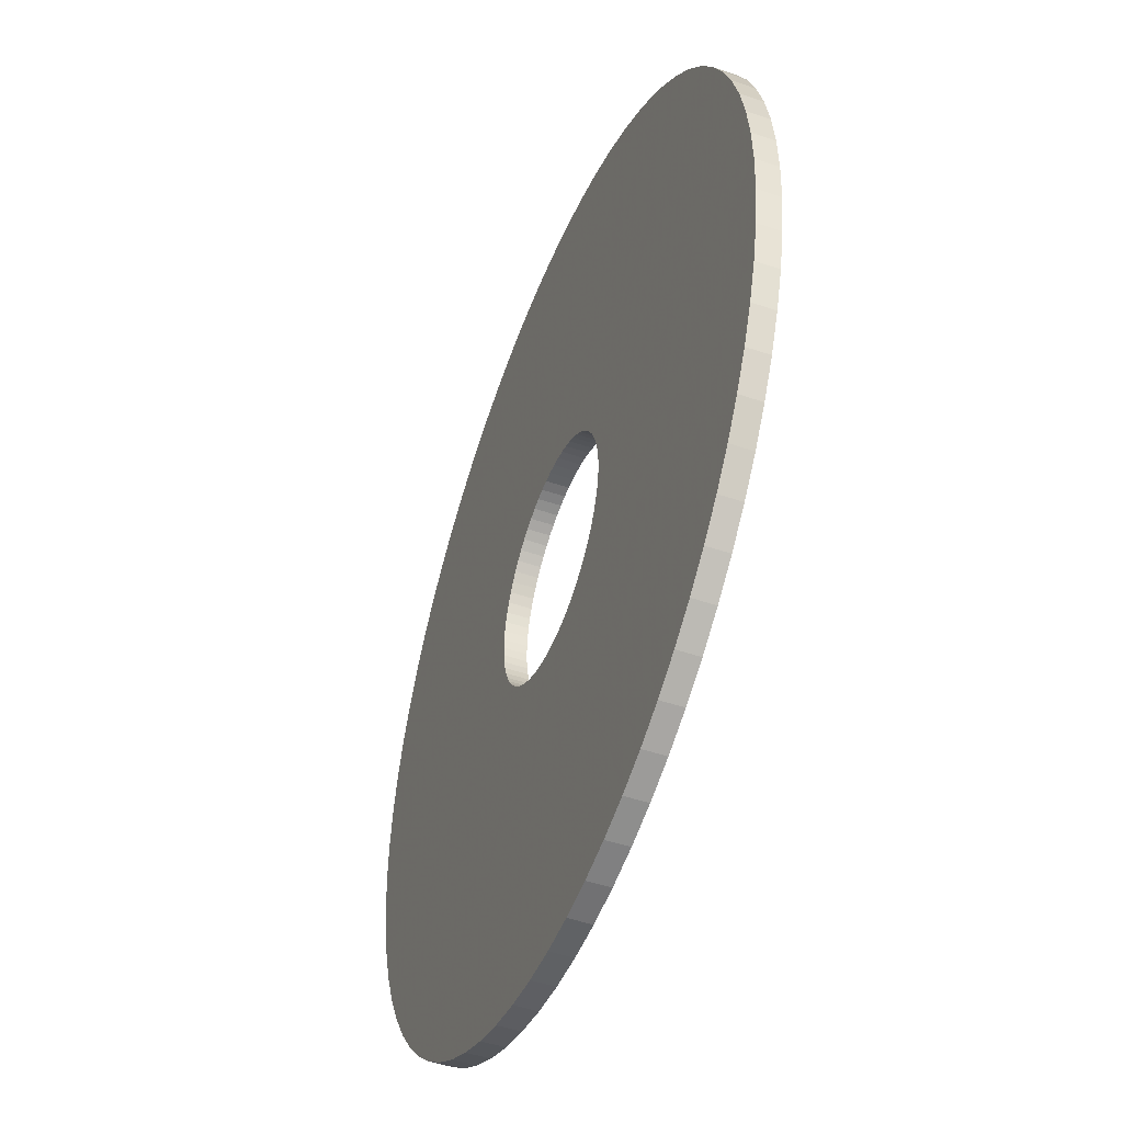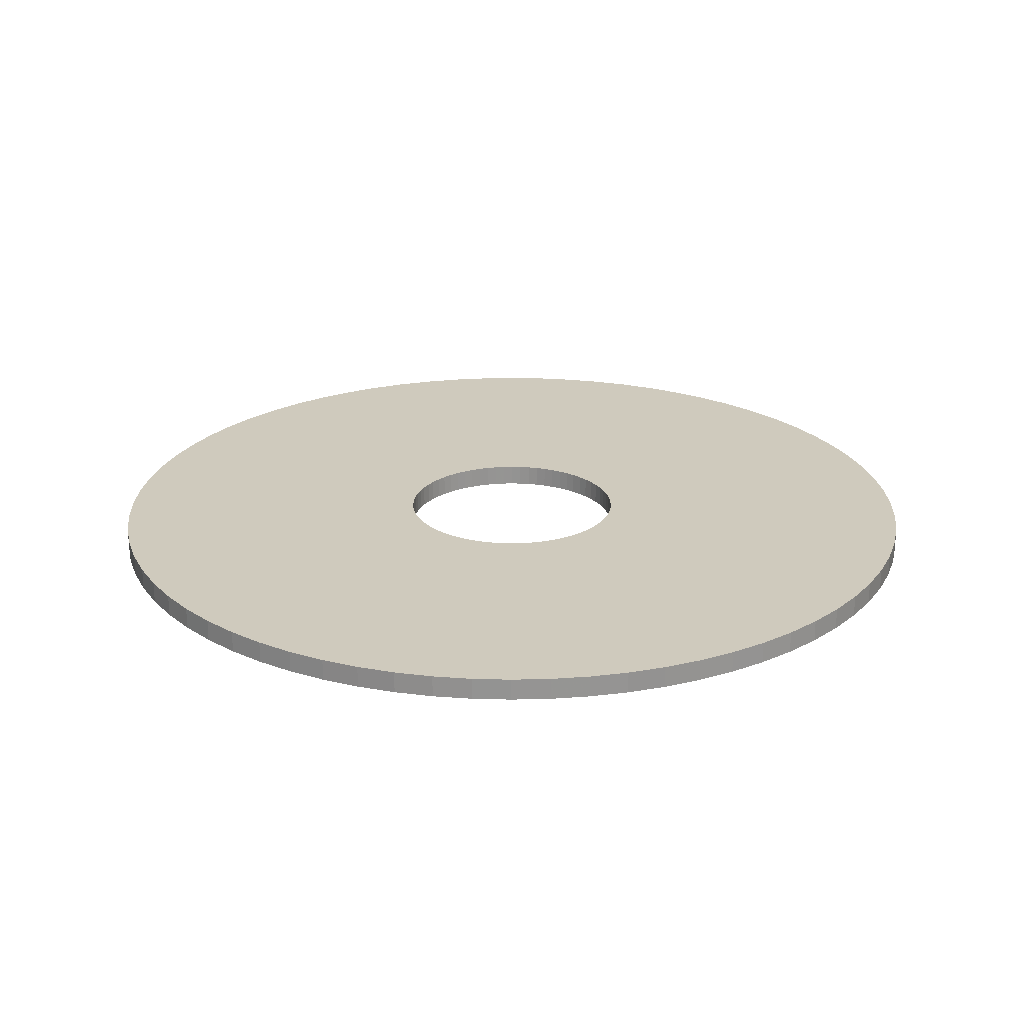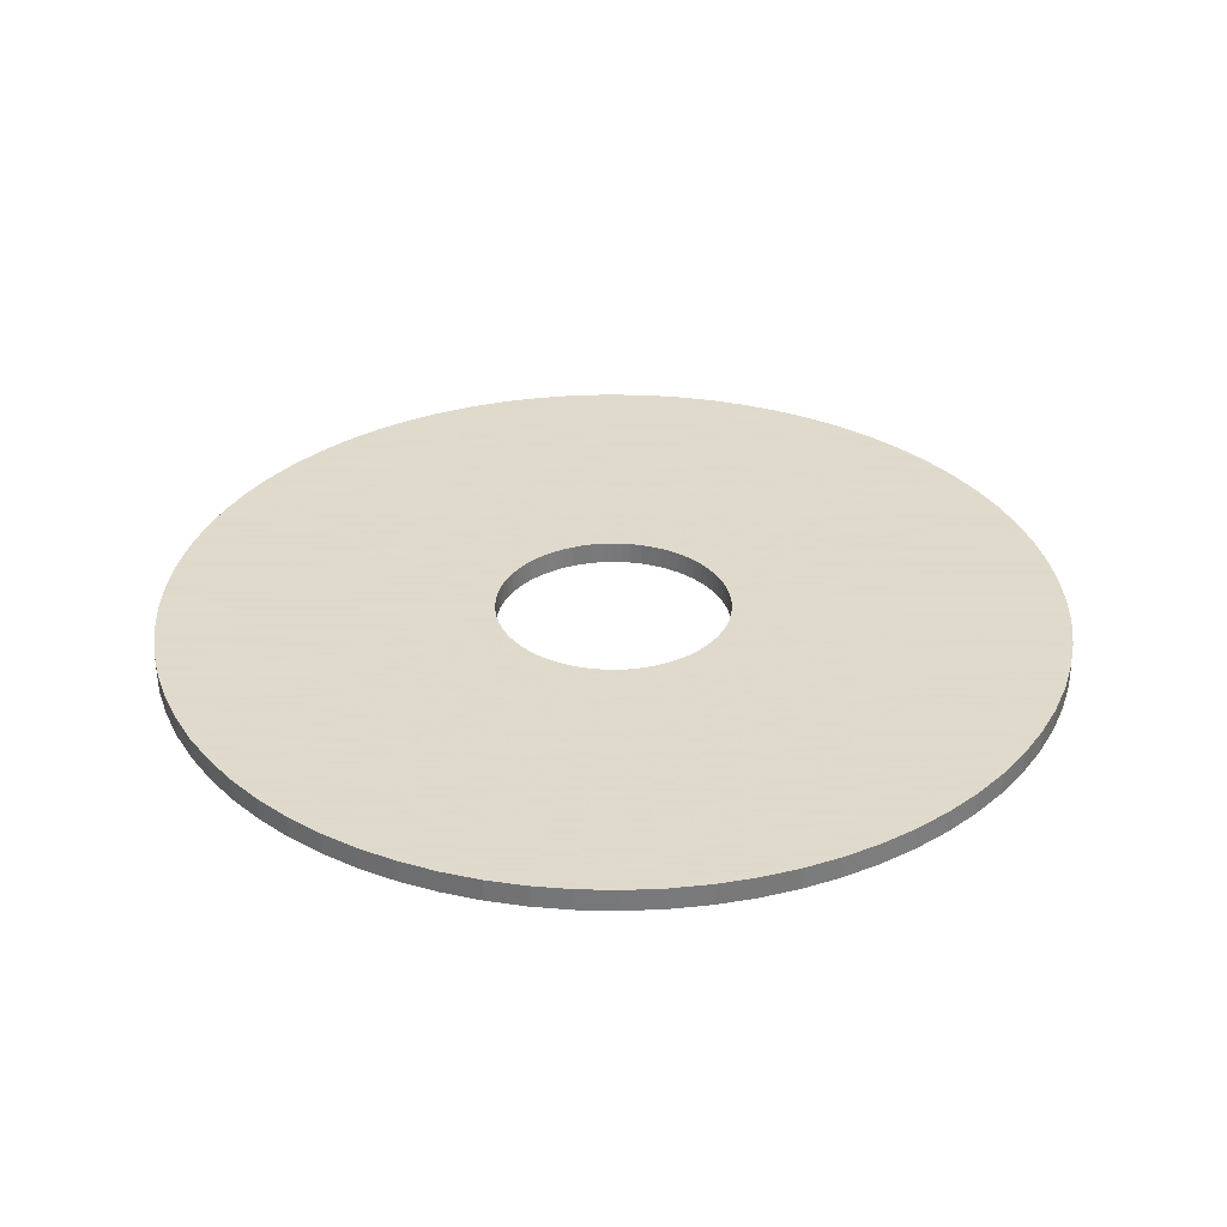
<metadata>
{"format":"obj","ext":"obj","renderer":"f3d","projection":"perspective","resolution":1024,"background":"white","views":[{"elev":-48.1,"azim":69.0,"up":"+Y"},{"elev":23.0,"azim":-69.9,"up":"+Z"},{"elev":32.4,"azim":-175.8,"up":"+Z"}]}
</metadata>
<code>
v -123 -1.507e-14 -678
v -122.6 -10.72 -678
v -121.2 -21.36 -678
v -118.8 -31.84 -678
v -115.6 -42.08 -678
v -111.5 -51.99 -678
v -106.5 -61.51 -678
v -100.8 -70.57 -678
v -94.24 -79.08 -678
v -86.99 -86.99 -678
v -79.08 -94.24 -678
v -70.57 -100.8 -678
v -61.51 -106.5 -678
v -51.99 -111.5 -678
v -42.08 -115.6 -678
v -31.84 -118.8 -678
v -21.36 -121.2 -678
v -10.72 -122.6 -678
v 7.533e-15 -123 -678
v 10.72 -122.6 -678
v 21.36 -121.2 -678
v 31.84 -118.8 -678
v 42.08 -115.6 -678
v 51.99 -111.5 -678
v 61.51 -106.5 -678
v 70.57 -100.8 -678
v 79.08 -94.24 -678
v 86.99 -86.99 -678
v 94.24 -79.08 -678
v 100.8 -70.57 -678
v 106.5 -61.51 -678
v 111.5 -51.99 -678
v 115.6 -42.08 -678
v 118.8 -31.84 -678
v 121.2 -21.36 -678
v 122.6 -10.72 -678
v 123 0 -678
v 122.6 10.72 -678
v 121.2 21.36 -678
v 118.8 31.84 -678
v 115.6 42.08 -678
v 111.5 51.99 -678
v 106.5 61.51 -678
v 100.8 70.57 -678
v 94.24 79.08 -678
v 86.99 86.99 -678
v 79.08 94.24 -678
v 70.57 100.8 -678
v 61.51 106.5 -678
v 51.99 111.5 -678
v 42.08 115.6 -678
v 31.84 118.8 -678
v 21.36 121.2 -678
v 10.72 122.6 -678
v 7.533e-15 123 -678
v -10.72 122.6 -678
v -21.36 121.2 -678
v -31.84 118.8 -678
v -42.08 115.6 -678
v -51.99 111.5 -678
v -61.51 106.5 -678
v -70.57 100.8 -678
v -79.08 94.24 -678
v -86.99 86.99 -678
v -94.24 79.08 -678
v -100.8 70.57 -678
v -106.5 61.51 -678
v -111.5 51.99 -678
v -115.6 42.08 -678
v -118.8 31.84 -678
v -121.2 21.36 -678
v -122.6 10.72 -678
v -32.05 -3.925e-15 -678
v -31.93 -2.793 -678
v -31.56 -5.565 -678
v -30.96 -8.295 -678
v -30.12 -10.96 -678
v -29.05 -13.54 -678
v -27.76 -16.02 -678
v -26.25 -18.38 -678
v -24.55 -20.6 -678
v -22.66 -22.66 -678
v -20.6 -24.55 -678
v -18.38 -26.25 -678
v -16.02 -27.76 -678
v -13.54 -29.05 -678
v -10.96 -30.12 -678
v -8.295 -30.96 -678
v -5.565 -31.56 -678
v -2.793 -31.93 -678
v 1.962e-15 -32.05 -678
v 2.793 -31.93 -678
v 5.565 -31.56 -678
v 8.295 -30.96 -678
v 10.96 -30.12 -678
v 13.54 -29.05 -678
v 16.02 -27.76 -678
v 18.38 -26.25 -678
v 20.6 -24.55 -678
v 22.66 -22.66 -678
v 24.55 -20.6 -678
v 26.25 -18.38 -678
v 27.76 -16.02 -678
v 29.05 -13.54 -678
v 30.12 -10.96 -678
v 30.96 -8.295 -678
v 31.56 -5.565 -678
v 31.93 -2.793 -678
v 32.05 0 -678
v 31.93 2.793 -678
v 31.56 5.565 -678
v 30.96 8.295 -678
v 30.12 10.96 -678
v 29.05 13.54 -678
v 27.76 16.02 -678
v 26.25 18.38 -678
v 24.55 20.6 -678
v 22.66 22.66 -678
v 20.6 24.55 -678
v 18.38 26.25 -678
v 16.02 27.76 -678
v 13.54 29.05 -678
v 10.96 30.12 -678
v 8.295 30.96 -678
v 5.565 31.56 -678
v 2.793 31.93 -678
v 1.962e-15 32.05 -678
v -2.793 31.93 -678
v -5.565 31.56 -678
v -8.295 30.96 -678
v -10.96 30.12 -678
v -13.54 29.05 -678
v -16.02 27.76 -678
v -18.38 26.25 -678
v -20.6 24.55 -678
v -22.66 22.66 -678
v -24.55 20.6 -678
v -26.25 18.38 -678
v -27.76 16.02 -678
v -29.05 13.54 -678
v -30.12 10.96 -678
v -30.96 8.295 -678
v -31.56 5.565 -678
v -31.93 2.793 -678
v -123 -1.507e-14 -672
v -122.6 -10.72 -672
v -121.2 -21.36 -672
v -118.8 -31.84 -672
v -115.6 -42.08 -672
v -111.5 -51.99 -672
v -106.5 -61.51 -672
v -100.8 -70.57 -672
v -94.24 -79.08 -672
v -86.99 -86.99 -672
v -79.08 -94.24 -672
v -70.57 -100.8 -672
v -61.51 -106.5 -672
v -51.99 -111.5 -672
v -42.08 -115.6 -672
v -31.84 -118.8 -672
v -21.36 -121.2 -672
v -10.72 -122.6 -672
v 7.533e-15 -123 -672
v 10.72 -122.6 -672
v 21.36 -121.2 -672
v 31.84 -118.8 -672
v 42.08 -115.6 -672
v 51.99 -111.5 -672
v 61.51 -106.5 -672
v 70.57 -100.8 -672
v 79.08 -94.24 -672
v 86.99 -86.99 -672
v 94.24 -79.08 -672
v 100.8 -70.57 -672
v 106.5 -61.51 -672
v 111.5 -51.99 -672
v 115.6 -42.08 -672
v 118.8 -31.84 -672
v 121.2 -21.36 -672
v 122.6 -10.72 -672
v 123 0 -672
v 122.6 10.72 -672
v 121.2 21.36 -672
v 118.8 31.84 -672
v 115.6 42.08 -672
v 111.5 51.99 -672
v 106.5 61.51 -672
v 100.8 70.57 -672
v 94.24 79.08 -672
v 86.99 86.99 -672
v 79.08 94.24 -672
v 70.57 100.8 -672
v 61.51 106.5 -672
v 51.99 111.5 -672
v 42.08 115.6 -672
v 31.84 118.8 -672
v 21.36 121.2 -672
v 10.72 122.6 -672
v 7.533e-15 123 -672
v -10.72 122.6 -672
v -21.36 121.2 -672
v -31.84 118.8 -672
v -42.08 115.6 -672
v -51.99 111.5 -672
v -61.51 106.5 -672
v -70.57 100.8 -672
v -79.08 94.24 -672
v -86.99 86.99 -672
v -94.24 79.08 -672
v -100.8 70.57 -672
v -106.5 61.51 -672
v -111.5 51.99 -672
v -115.6 42.08 -672
v -118.8 31.84 -672
v -121.2 21.36 -672
v -122.6 10.72 -672
v -32.05 -3.925e-15 -672
v -31.93 -2.793 -672
v -31.56 -5.565 -672
v -30.96 -8.295 -672
v -30.12 -10.96 -672
v -29.05 -13.54 -672
v -27.76 -16.02 -672
v -26.25 -18.38 -672
v -24.55 -20.6 -672
v -22.66 -22.66 -672
v -20.6 -24.55 -672
v -18.38 -26.25 -672
v -16.02 -27.76 -672
v -13.54 -29.05 -672
v -10.96 -30.12 -672
v -8.295 -30.96 -672
v -5.565 -31.56 -672
v -2.793 -31.93 -672
v 1.962e-15 -32.05 -672
v 2.793 -31.93 -672
v 5.565 -31.56 -672
v 8.295 -30.96 -672
v 10.96 -30.12 -672
v 13.54 -29.05 -672
v 16.02 -27.76 -672
v 18.38 -26.25 -672
v 20.6 -24.55 -672
v 22.66 -22.66 -672
v 24.55 -20.6 -672
v 26.25 -18.38 -672
v 27.76 -16.02 -672
v 29.05 -13.54 -672
v 30.12 -10.96 -672
v 30.96 -8.295 -672
v 31.56 -5.565 -672
v 31.93 -2.793 -672
v 32.05 0 -672
v 31.93 2.793 -672
v 31.56 5.565 -672
v 30.96 8.295 -672
v 30.12 10.96 -672
v 29.05 13.54 -672
v 27.76 16.02 -672
v 26.25 18.38 -672
v 24.55 20.6 -672
v 22.66 22.66 -672
v 20.6 24.55 -672
v 18.38 26.25 -672
v 16.02 27.76 -672
v 13.54 29.05 -672
v 10.96 30.12 -672
v 8.295 30.96 -672
v 5.565 31.56 -672
v 2.793 31.93 -672
v 1.962e-15 32.05 -672
v -2.793 31.93 -672
v -5.565 31.56 -672
v -8.295 30.96 -672
v -10.96 30.12 -672
v -13.54 29.05 -672
v -16.02 27.76 -672
v -18.38 26.25 -672
v -20.6 24.55 -672
v -22.66 22.66 -672
v -24.55 20.6 -672
v -26.25 18.38 -672
v -27.76 16.02 -672
v -29.05 13.54 -672
v -30.12 10.96 -672
v -30.96 8.295 -672
v -31.56 5.565 -672
v -31.93 2.793 -672
v -123 -1.507e-14 -678
v -122.6 -10.72 -678
v -121.2 -21.36 -678
v -118.8 -31.84 -678
v -115.6 -42.08 -678
v -111.5 -51.99 -678
v -106.5 -61.51 -678
v -100.8 -70.57 -678
v -94.24 -79.08 -678
v -86.99 -86.99 -678
v -79.08 -94.24 -678
v -70.57 -100.8 -678
v -61.51 -106.5 -678
v -51.99 -111.5 -678
v -42.08 -115.6 -678
v -31.84 -118.8 -678
v -21.36 -121.2 -678
v -10.72 -122.6 -678
v 7.533e-15 -123 -678
v 10.72 -122.6 -678
v 21.36 -121.2 -678
v 31.84 -118.8 -678
v 42.08 -115.6 -678
v 51.99 -111.5 -678
v 61.51 -106.5 -678
v 70.57 -100.8 -678
v 79.08 -94.24 -678
v 86.99 -86.99 -678
v 94.24 -79.08 -678
v 100.8 -70.57 -678
v 106.5 -61.51 -678
v 111.5 -51.99 -678
v 115.6 -42.08 -678
v 118.8 -31.84 -678
v 121.2 -21.36 -678
v 122.6 -10.72 -678
v 123 0 -678
v 122.6 10.72 -678
v 121.2 21.36 -678
v 118.8 31.84 -678
v 115.6 42.08 -678
v 111.5 51.99 -678
v 106.5 61.51 -678
v 100.8 70.57 -678
v 94.24 79.08 -678
v 86.99 86.99 -678
v 79.08 94.24 -678
v 70.57 100.8 -678
v 61.51 106.5 -678
v 51.99 111.5 -678
v 42.08 115.6 -678
v 31.84 118.8 -678
v 21.36 121.2 -678
v 10.72 122.6 -678
v 7.533e-15 123 -678
v -10.72 122.6 -678
v -21.36 121.2 -678
v -31.84 118.8 -678
v -42.08 115.6 -678
v -51.99 111.5 -678
v -61.51 106.5 -678
v -70.57 100.8 -678
v -79.08 94.24 -678
v -86.99 86.99 -678
v -94.24 79.08 -678
v -100.8 70.57 -678
v -106.5 61.51 -678
v -111.5 51.99 -678
v -115.6 42.08 -678
v -118.8 31.84 -678
v -121.2 21.36 -678
v -122.6 10.72 -678
v -123 -1.507e-14 -672
v -122.6 -10.72 -672
v -121.2 -21.36 -672
v -118.8 -31.84 -672
v -115.6 -42.08 -672
v -111.5 -51.99 -672
v -106.5 -61.51 -672
v -100.8 -70.57 -672
v -94.24 -79.08 -672
v -86.99 -86.99 -672
v -79.08 -94.24 -672
v -70.57 -100.8 -672
v -61.51 -106.5 -672
v -51.99 -111.5 -672
v -42.08 -115.6 -672
v -31.84 -118.8 -672
v -21.36 -121.2 -672
v -10.72 -122.6 -672
v 7.533e-15 -123 -672
v 10.72 -122.6 -672
v 21.36 -121.2 -672
v 31.84 -118.8 -672
v 42.08 -115.6 -672
v 51.99 -111.5 -672
v 61.51 -106.5 -672
v 70.57 -100.8 -672
v 79.08 -94.24 -672
v 86.99 -86.99 -672
v 94.24 -79.08 -672
v 100.8 -70.57 -672
v 106.5 -61.51 -672
v 111.5 -51.99 -672
v 115.6 -42.08 -672
v 118.8 -31.84 -672
v 121.2 -21.36 -672
v 122.6 -10.72 -672
v 123 0 -672
v 122.6 10.72 -672
v 121.2 21.36 -672
v 118.8 31.84 -672
v 115.6 42.08 -672
v 111.5 51.99 -672
v 106.5 61.51 -672
v 100.8 70.57 -672
v 94.24 79.08 -672
v 86.99 86.99 -672
v 79.08 94.24 -672
v 70.57 100.8 -672
v 61.51 106.5 -672
v 51.99 111.5 -672
v 42.08 115.6 -672
v 31.84 118.8 -672
v 21.36 121.2 -672
v 10.72 122.6 -672
v 7.533e-15 123 -672
v -10.72 122.6 -672
v -21.36 121.2 -672
v -31.84 118.8 -672
v -42.08 115.6 -672
v -51.99 111.5 -672
v -61.51 106.5 -672
v -70.57 100.8 -672
v -79.08 94.24 -672
v -86.99 86.99 -672
v -94.24 79.08 -672
v -100.8 70.57 -672
v -106.5 61.51 -672
v -111.5 51.99 -672
v -115.6 42.08 -672
v -118.8 31.84 -672
v -121.2 21.36 -672
v -122.6 10.72 -672
v -32.05 -3.925e-15 -678
v -31.93 -2.793 -678
v -31.56 -5.565 -678
v -30.96 -8.295 -678
v -30.12 -10.96 -678
v -29.05 -13.54 -678
v -27.76 -16.02 -678
v -26.25 -18.38 -678
v -24.55 -20.6 -678
v -22.66 -22.66 -678
v -20.6 -24.55 -678
v -18.38 -26.25 -678
v -16.02 -27.76 -678
v -13.54 -29.05 -678
v -10.96 -30.12 -678
v -8.295 -30.96 -678
v -5.565 -31.56 -678
v -2.793 -31.93 -678
v 1.962e-15 -32.05 -678
v 2.793 -31.93 -678
v 5.565 -31.56 -678
v 8.295 -30.96 -678
v 10.96 -30.12 -678
v 13.54 -29.05 -678
v 16.02 -27.76 -678
v 18.38 -26.25 -678
v 20.6 -24.55 -678
v 22.66 -22.66 -678
v 24.55 -20.6 -678
v 26.25 -18.38 -678
v 27.76 -16.02 -678
v 29.05 -13.54 -678
v 30.12 -10.96 -678
v 30.96 -8.295 -678
v 31.56 -5.565 -678
v 31.93 -2.793 -678
v 32.05 0 -678
v 31.93 2.793 -678
v 31.56 5.565 -678
v 30.96 8.295 -678
v 30.12 10.96 -678
v 29.05 13.54 -678
v 27.76 16.02 -678
v 26.25 18.38 -678
v 24.55 20.6 -678
v 22.66 22.66 -678
v 20.6 24.55 -678
v 18.38 26.25 -678
v 16.02 27.76 -678
v 13.54 29.05 -678
v 10.96 30.12 -678
v 8.295 30.96 -678
v 5.565 31.56 -678
v 2.793 31.93 -678
v 1.962e-15 32.05 -678
v -2.793 31.93 -678
v -5.565 31.56 -678
v -8.295 30.96 -678
v -10.96 30.12 -678
v -13.54 29.05 -678
v -16.02 27.76 -678
v -18.38 26.25 -678
v -20.6 24.55 -678
v -22.66 22.66 -678
v -24.55 20.6 -678
v -26.25 18.38 -678
v -27.76 16.02 -678
v -29.05 13.54 -678
v -30.12 10.96 -678
v -30.96 8.295 -678
v -31.56 5.565 -678
v -31.93 2.793 -678
v -32.05 -3.925e-15 -672
v -31.93 -2.793 -672
v -31.56 -5.565 -672
v -30.96 -8.295 -672
v -30.12 -10.96 -672
v -29.05 -13.54 -672
v -27.76 -16.02 -672
v -26.25 -18.38 -672
v -24.55 -20.6 -672
v -22.66 -22.66 -672
v -20.6 -24.55 -672
v -18.38 -26.25 -672
v -16.02 -27.76 -672
v -13.54 -29.05 -672
v -10.96 -30.12 -672
v -8.295 -30.96 -672
v -5.565 -31.56 -672
v -2.793 -31.93 -672
v 1.962e-15 -32.05 -672
v 2.793 -31.93 -672
v 5.565 -31.56 -672
v 8.295 -30.96 -672
v 10.96 -30.12 -672
v 13.54 -29.05 -672
v 16.02 -27.76 -672
v 18.38 -26.25 -672
v 20.6 -24.55 -672
v 22.66 -22.66 -672
v 24.55 -20.6 -672
v 26.25 -18.38 -672
v 27.76 -16.02 -672
v 29.05 -13.54 -672
v 30.12 -10.96 -672
v 30.96 -8.295 -672
v 31.56 -5.565 -672
v 31.93 -2.793 -672
v 32.05 0 -672
v 31.93 2.793 -672
v 31.56 5.565 -672
v 30.96 8.295 -672
v 30.12 10.96 -672
v 29.05 13.54 -672
v 27.76 16.02 -672
v 26.25 18.38 -672
v 24.55 20.6 -672
v 22.66 22.66 -672
v 20.6 24.55 -672
v 18.38 26.25 -672
v 16.02 27.76 -672
v 13.54 29.05 -672
v 10.96 30.12 -672
v 8.295 30.96 -672
v 5.565 31.56 -672
v 2.793 31.93 -672
v 1.962e-15 32.05 -672
v -2.793 31.93 -672
v -5.565 31.56 -672
v -8.295 30.96 -672
v -10.96 30.12 -672
v -13.54 29.05 -672
v -16.02 27.76 -672
v -18.38 26.25 -672
v -20.6 24.55 -672
v -22.66 22.66 -672
v -24.55 20.6 -672
v -26.25 18.38 -672
v -27.76 16.02 -672
v -29.05 13.54 -672
v -30.12 10.96 -672
v -30.96 8.295 -672
v -31.56 5.565 -672
v -31.93 2.793 -672
f 1 2 74 73
f 2 3 75 74
f 3 4 76 75
f 4 5 77 76
f 5 6 78 77
f 6 7 79 78
f 7 8 80 79
f 8 9 81 80
f 9 10 82 81
f 10 11 83 82
f 11 12 84 83
f 12 13 85 84
f 13 14 86 85
f 14 15 87 86
f 15 16 88 87
f 16 17 89 88
f 17 18 90 89
f 18 19 91 90
f 19 20 92 91
f 20 21 93 92
f 21 22 94 93
f 22 23 95 94
f 23 24 96 95
f 24 25 97 96
f 25 26 98 97
f 26 27 99 98
f 27 28 100 99
f 28 29 101 100
f 29 30 102 101
f 30 31 103 102
f 31 32 104 103
f 32 33 105 104
f 33 34 106 105
f 34 35 107 106
f 35 36 108 107
f 36 37 109 108
f 37 38 110 109
f 38 39 111 110
f 39 40 112 111
f 40 41 113 112
f 41 42 114 113
f 42 43 115 114
f 43 44 116 115
f 44 45 117 116
f 45 46 118 117
f 46 47 119 118
f 47 48 120 119
f 48 49 121 120
f 49 50 122 121
f 50 51 123 122
f 51 52 124 123
f 52 53 125 124
f 53 54 126 125
f 54 55 127 126
f 55 56 128 127
f 56 57 129 128
f 57 58 130 129
f 58 59 131 130
f 59 60 132 131
f 60 61 133 132
f 61 62 134 133
f 62 63 135 134
f 63 64 136 135
f 64 65 137 136
f 65 66 138 137
f 66 67 139 138
f 67 68 140 139
f 68 69 141 140
f 69 70 142 141
f 70 71 143 142
f 71 72 144 143
f 72 1 73 144
f 145 146 218 217
f 146 147 219 218
f 147 148 220 219
f 148 149 221 220
f 149 150 222 221
f 150 151 223 222
f 151 152 224 223
f 152 153 225 224
f 153 154 226 225
f 154 155 227 226
f 155 156 228 227
f 156 157 229 228
f 157 158 230 229
f 158 159 231 230
f 159 160 232 231
f 160 161 233 232
f 161 162 234 233
f 162 163 235 234
f 163 164 236 235
f 164 165 237 236
f 165 166 238 237
f 166 167 239 238
f 167 168 240 239
f 168 169 241 240
f 169 170 242 241
f 170 171 243 242
f 171 172 244 243
f 172 173 245 244
f 173 174 246 245
f 174 175 247 246
f 175 176 248 247
f 176 177 249 248
f 177 178 250 249
f 178 179 251 250
f 179 180 252 251
f 180 181 253 252
f 181 182 254 253
f 182 183 255 254
f 183 184 256 255
f 184 185 257 256
f 185 186 258 257
f 186 187 259 258
f 187 188 260 259
f 188 189 261 260
f 189 190 262 261
f 190 191 263 262
f 191 192 264 263
f 192 193 265 264
f 193 194 266 265
f 194 195 267 266
f 195 196 268 267
f 196 197 269 268
f 197 198 270 269
f 198 199 271 270
f 199 200 272 271
f 200 201 273 272
f 201 202 274 273
f 202 203 275 274
f 203 204 276 275
f 204 205 277 276
f 205 206 278 277
f 206 207 279 278
f 207 208 280 279
f 208 209 281 280
f 209 210 282 281
f 210 211 283 282
f 211 212 284 283
f 212 213 285 284
f 213 214 286 285
f 214 215 287 286
f 215 216 288 287
f 216 145 217 288
f 289 290 362 361
f 290 291 363 362
f 291 292 364 363
f 292 293 365 364
f 293 294 366 365
f 294 295 367 366
f 295 296 368 367
f 296 297 369 368
f 297 298 370 369
f 298 299 371 370
f 299 300 372 371
f 300 301 373 372
f 301 302 374 373
f 302 303 375 374
f 303 304 376 375
f 304 305 377 376
f 305 306 378 377
f 306 307 379 378
f 307 308 380 379
f 308 309 381 380
f 309 310 382 381
f 310 311 383 382
f 311 312 384 383
f 312 313 385 384
f 313 314 386 385
f 314 315 387 386
f 315 316 388 387
f 316 317 389 388
f 317 318 390 389
f 318 319 391 390
f 319 320 392 391
f 320 321 393 392
f 321 322 394 393
f 322 323 395 394
f 323 324 396 395
f 324 325 397 396
f 325 326 398 397
f 326 327 399 398
f 327 328 400 399
f 328 329 401 400
f 329 330 402 401
f 330 331 403 402
f 331 332 404 403
f 332 333 405 404
f 333 334 406 405
f 334 335 407 406
f 335 336 408 407
f 336 337 409 408
f 337 338 410 409
f 338 339 411 410
f 339 340 412 411
f 340 341 413 412
f 341 342 414 413
f 342 343 415 414
f 343 344 416 415
f 344 345 417 416
f 345 346 418 417
f 346 347 419 418
f 347 348 420 419
f 348 349 421 420
f 349 350 422 421
f 350 351 423 422
f 351 352 424 423
f 352 353 425 424
f 353 354 426 425
f 354 355 427 426
f 355 356 428 427
f 356 357 429 428
f 357 358 430 429
f 358 359 431 430
f 359 360 432 431
f 360 289 361 432
f 433 434 506 505
f 434 435 507 506
f 435 436 508 507
f 436 437 509 508
f 437 438 510 509
f 438 439 511 510
f 439 440 512 511
f 440 441 513 512
f 441 442 514 513
f 442 443 515 514
f 443 444 516 515
f 444 445 517 516
f 445 446 518 517
f 446 447 519 518
f 447 448 520 519
f 448 449 521 520
f 449 450 522 521
f 450 451 523 522
f 451 452 524 523
f 452 453 525 524
f 453 454 526 525
f 454 455 527 526
f 455 456 528 527
f 456 457 529 528
f 457 458 530 529
f 458 459 531 530
f 459 460 532 531
f 460 461 533 532
f 461 462 534 533
f 462 463 535 534
f 463 464 536 535
f 464 465 537 536
f 465 466 538 537
f 466 467 539 538
f 467 468 540 539
f 468 469 541 540
f 469 470 542 541
f 470 471 543 542
f 471 472 544 543
f 472 473 545 544
f 473 474 546 545
f 474 475 547 546
f 475 476 548 547
f 476 477 549 548
f 477 478 550 549
f 478 479 551 550
f 479 480 552 551
f 480 481 553 552
f 481 482 554 553
f 482 483 555 554
f 483 484 556 555
f 484 485 557 556
f 485 486 558 557
f 486 487 559 558
f 487 488 560 559
f 488 489 561 560
f 489 490 562 561
f 490 491 563 562
f 491 492 564 563
f 492 493 565 564
f 493 494 566 565
f 494 495 567 566
f 495 496 568 567
f 496 497 569 568
f 497 498 570 569
f 498 499 571 570
f 499 500 572 571
f 500 501 573 572
f 501 502 574 573
f 502 503 575 574
f 503 504 576 575
f 504 433 505 576

</code>
